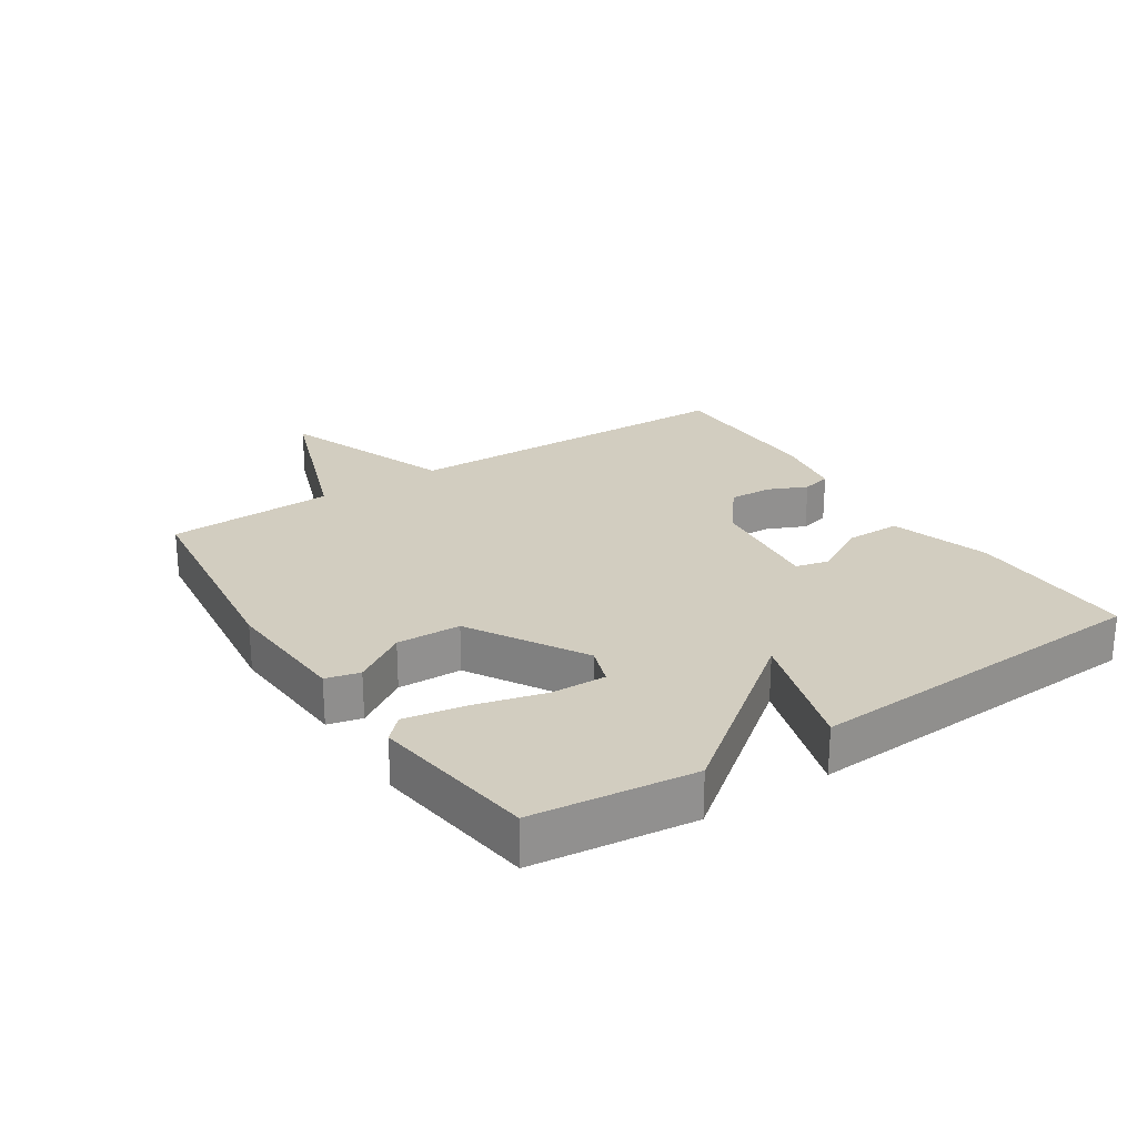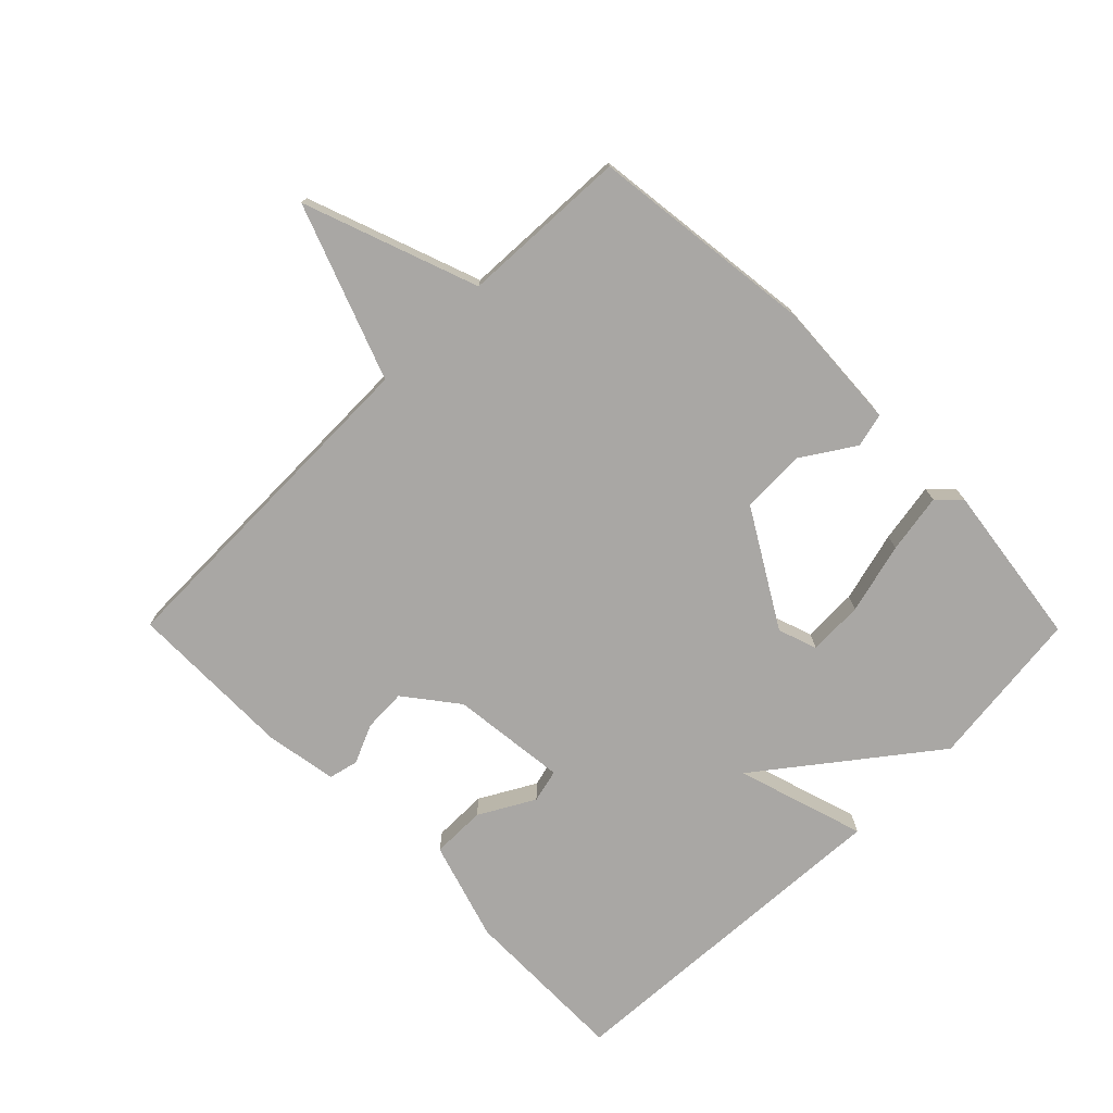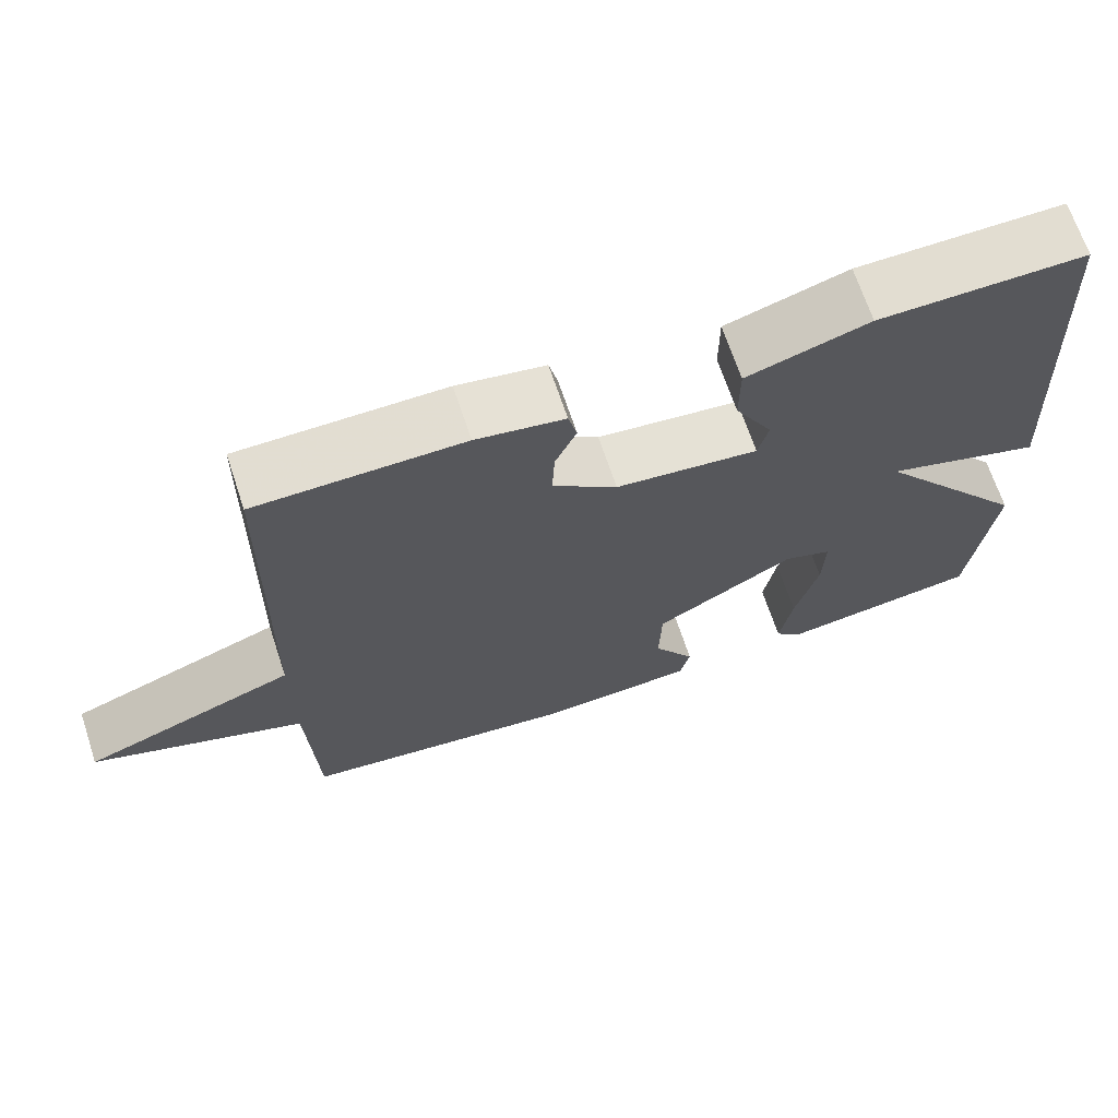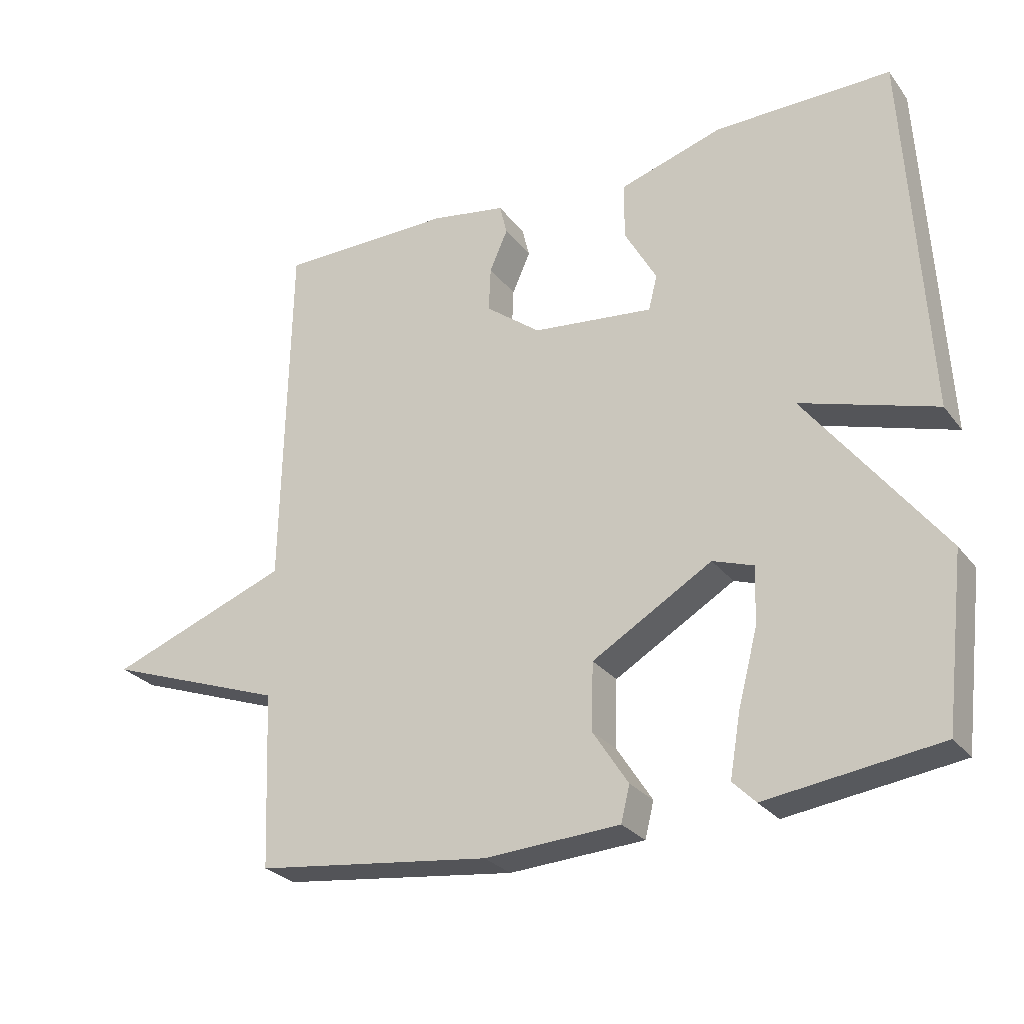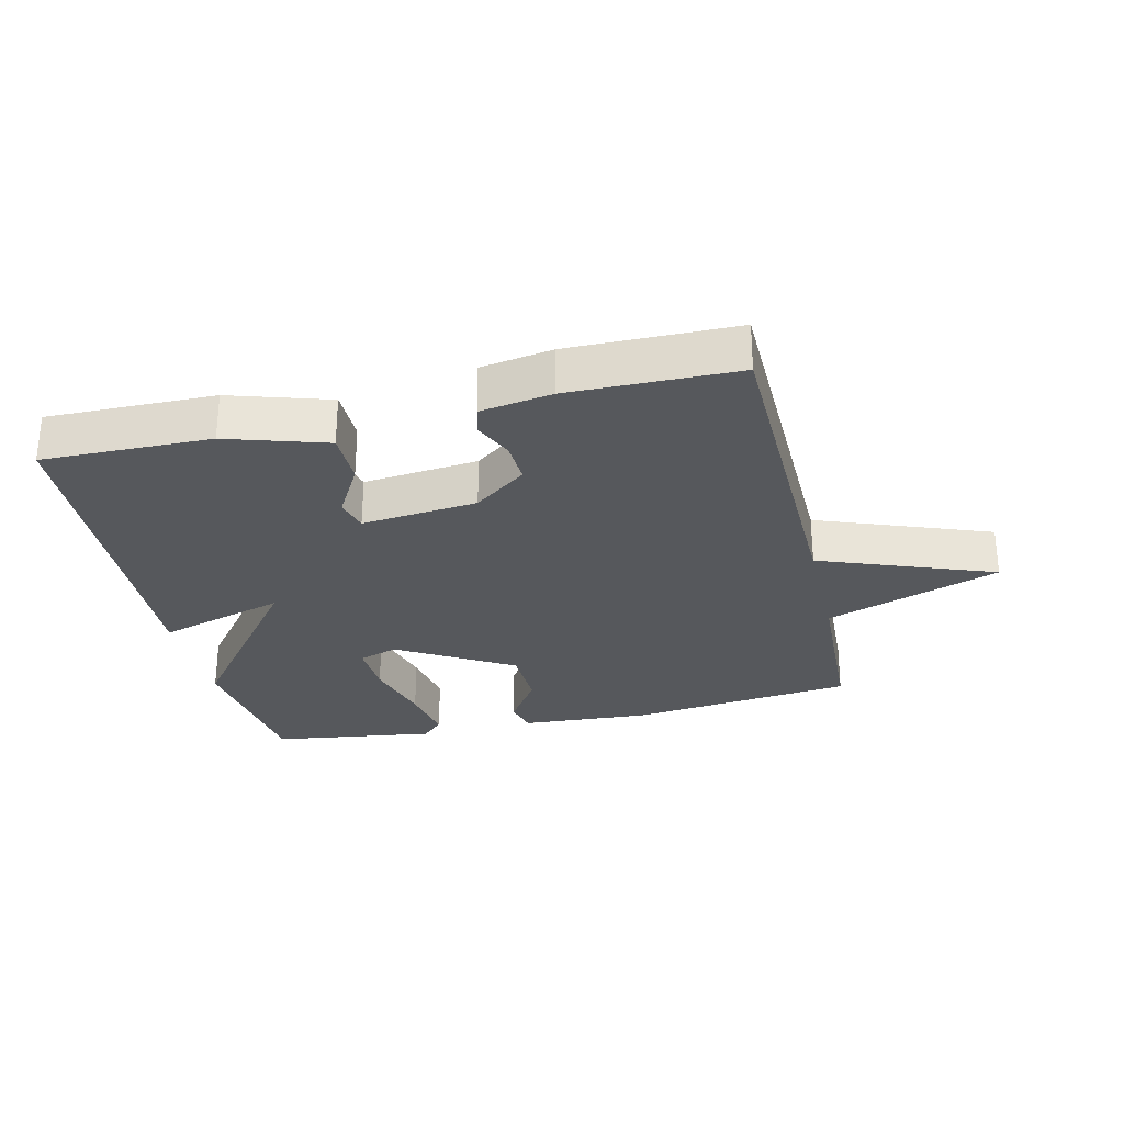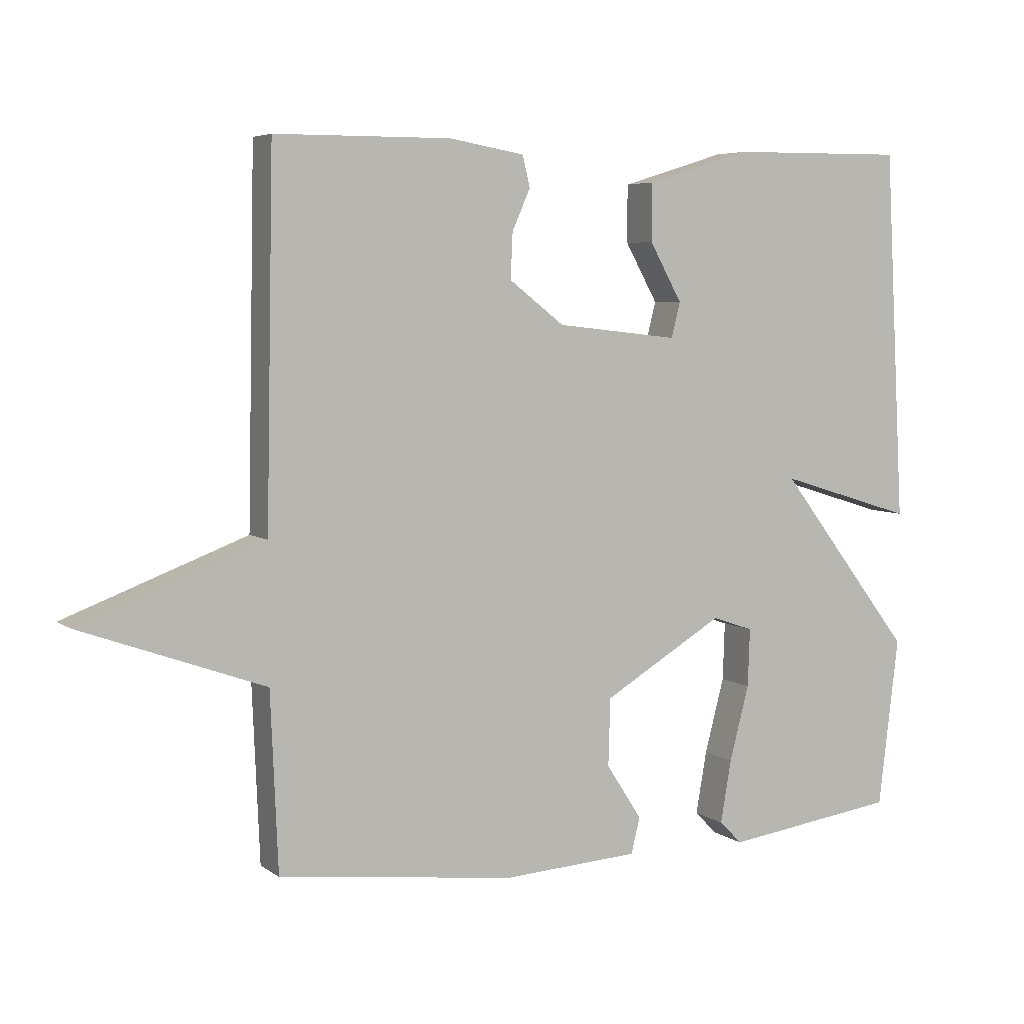
<metadata>
{"format":"obj","ext":"obj","renderer":"f3d","projection":"perspective","resolution":1024,"background":"white","views":[{"elev":24.6,"azim":-123.2,"up":"+Y"},{"elev":-74.8,"azim":134.7,"up":"+Y"},{"elev":68.1,"azim":161.6,"up":"+Z"},{"elev":-27.2,"azim":-150.7,"up":"+Z"},{"elev":-28.1,"azim":13.1,"up":"+Y"},{"elev":5.5,"azim":152.9,"up":"+Z"}]}
</metadata>
<code>
v 0.5 0.07 -0.5
v 0.148 0.07 -0.543
v -0.054 0.07 -0.531
v -0.067 0.07 -0.478
v -0.014 0.07 -0.396
v -0.017 0.07 -0.296
v -0.196 0.07 -0.19
v -0.257 0.07 -0.211
v -0.254 0.07 -0.297
v -0.225 0.07 -0.408
v -0.209 0.07 -0.501
v -0.243 0.07 -0.535
v -0.5 0.07 -0.5
v -0.53 0.07 -0.249
v -0.329 0.07 0.013
v -0.53 0.07 -0.049
v -0.5 0.07 0.5
v -0.237 0.07 0.497
v -0.082 0.07 0.449
v -0.082 0.07 0.364
v -0.13 0.07 0.278
v -0.117 0.07 0.226
v 0.064 0.07 0.246
v 0.146 0.07 0.309
v 0.143 0.07 0.376
v 0.116 0.07 0.437
v 0.127 0.07 0.483
v 0.239 0.07 0.502
v 0.5 0.07 0.5
v 0.511 0.07 -0.038
v 0.782 0.07 -0.14
v 0.511 0.07 -0.238
v 0.5 0 -0.5
v 0.148 0 -0.543
v -0.054 0 -0.531
v -0.067 0 -0.478
v -0.014 0 -0.396
v -0.017 0 -0.296
v -0.196 0 -0.19
v -0.257 0 -0.211
v -0.254 0 -0.297
v -0.225 0 -0.408
v -0.209 0 -0.501
v -0.243 0 -0.535
v -0.5 0 -0.5
v -0.53 0 -0.249
v -0.329 0 0.013
v -0.53 0 -0.049
v -0.5 0 0.5
v -0.237 0 0.497
v -0.082 0 0.449
v -0.082 0 0.364
v -0.13 0 0.278
v -0.117 0 0.226
v 0.064 0 0.246
v 0.146 0 0.309
v 0.143 0 0.376
v 0.116 0 0.437
v 0.127 0 0.483
v 0.239 0 0.502
v 0.5 0 0.5
v 0.511 0 -0.038
v 0.782 0 -0.14
v 0.511 0 -0.238
f 30 31 32
f 29 30 32
f 28 29 32
f 27 28 32
f 26 27 32
f 25 26 32
f 24 25 32 1
f 23 24 1 2
f 22 23 2
f 19 20 21
f 18 19 21
f 17 18 21
f 16 17 21
f 15 16 21
f 15 21 22
f 12 13 14
f 11 12 14
f 10 11 14
f 9 10 14
f 8 9 14 15
f 7 8 15 22
f 2 3 4 5
f 2 5 6
f 22 2 6
f 6 7 22
f 64 63 62
f 64 62 61
f 64 61 60
f 64 60 59
f 64 59 58
f 64 58 57
f 33 64 57 56
f 34 33 56 55
f 34 55 54
f 53 52 51
f 53 51 50
f 53 50 49
f 53 49 48
f 53 48 47
f 54 53 47
f 46 45 44
f 46 44 43
f 46 43 42
f 46 42 41
f 47 46 41 40
f 54 47 40 39
f 37 36 35 34
f 38 37 34
f 38 34 54
f 54 39 38
f 1 33 34 2
f 2 34 35 3
f 3 35 36 4
f 4 36 37 5
f 5 37 38 6
f 6 38 39 7
f 7 39 40 8
f 8 40 41 9
f 9 41 42 10
f 10 42 43 11
f 11 43 44 12
f 12 44 45 13
f 13 45 46 14
f 14 46 47 15
f 15 47 48 16
f 16 48 49 17
f 17 49 50 18
f 18 50 51 19
f 19 51 52 20
f 20 52 53 21
f 21 53 54 22
f 22 54 55 23
f 23 55 56 24
f 24 56 57 25
f 25 57 58 26
f 26 58 59 27
f 27 59 60 28
f 28 60 61 29
f 29 61 62 30
f 30 62 63 31
f 31 63 64 32
f 32 64 33 1

</code>
